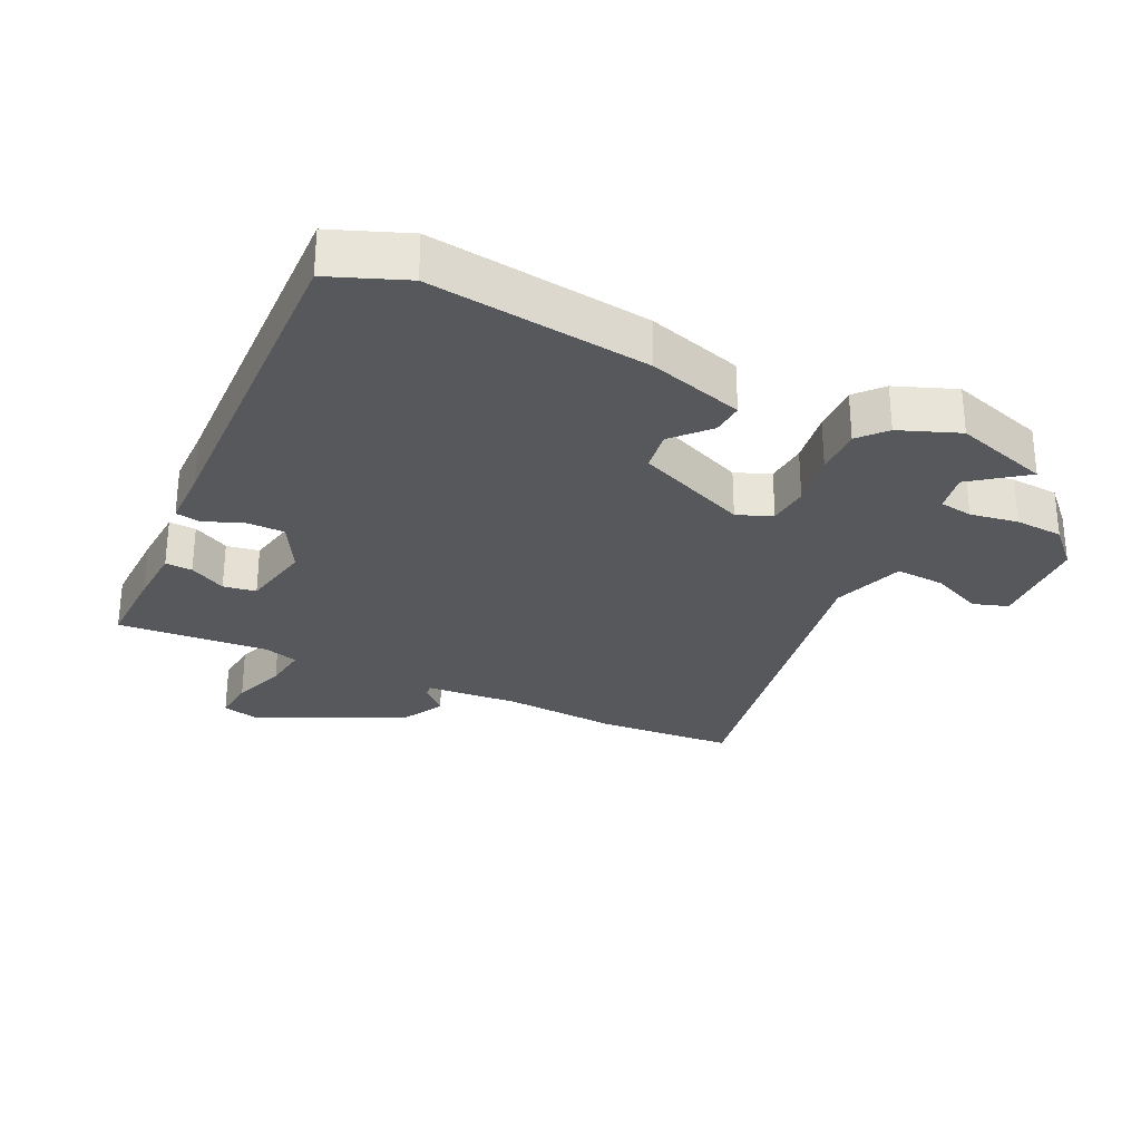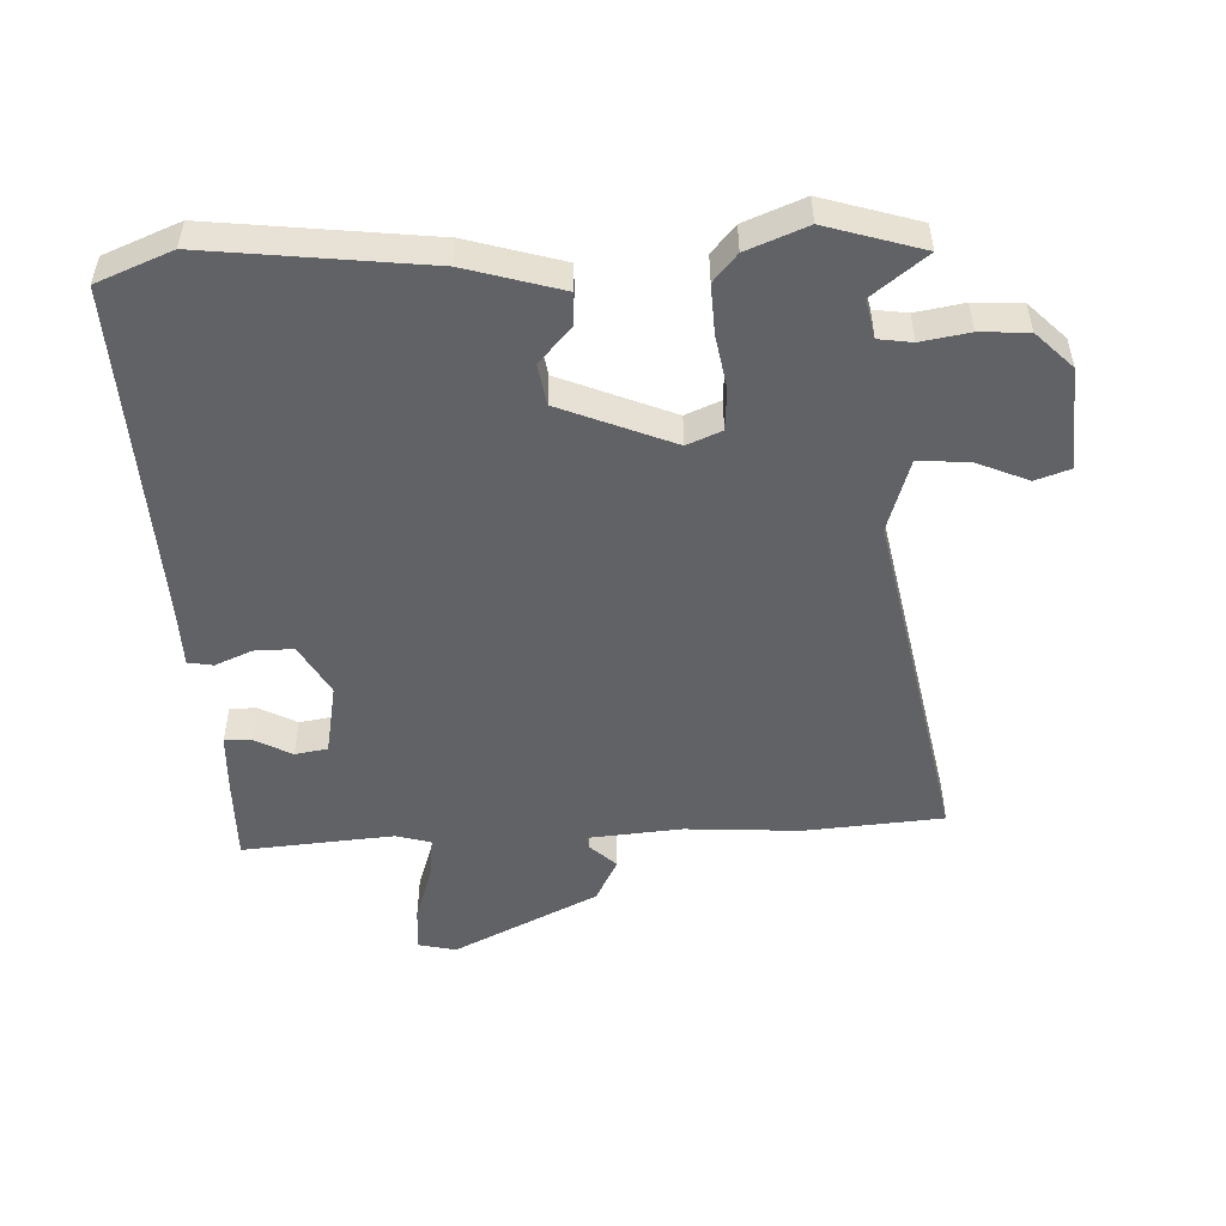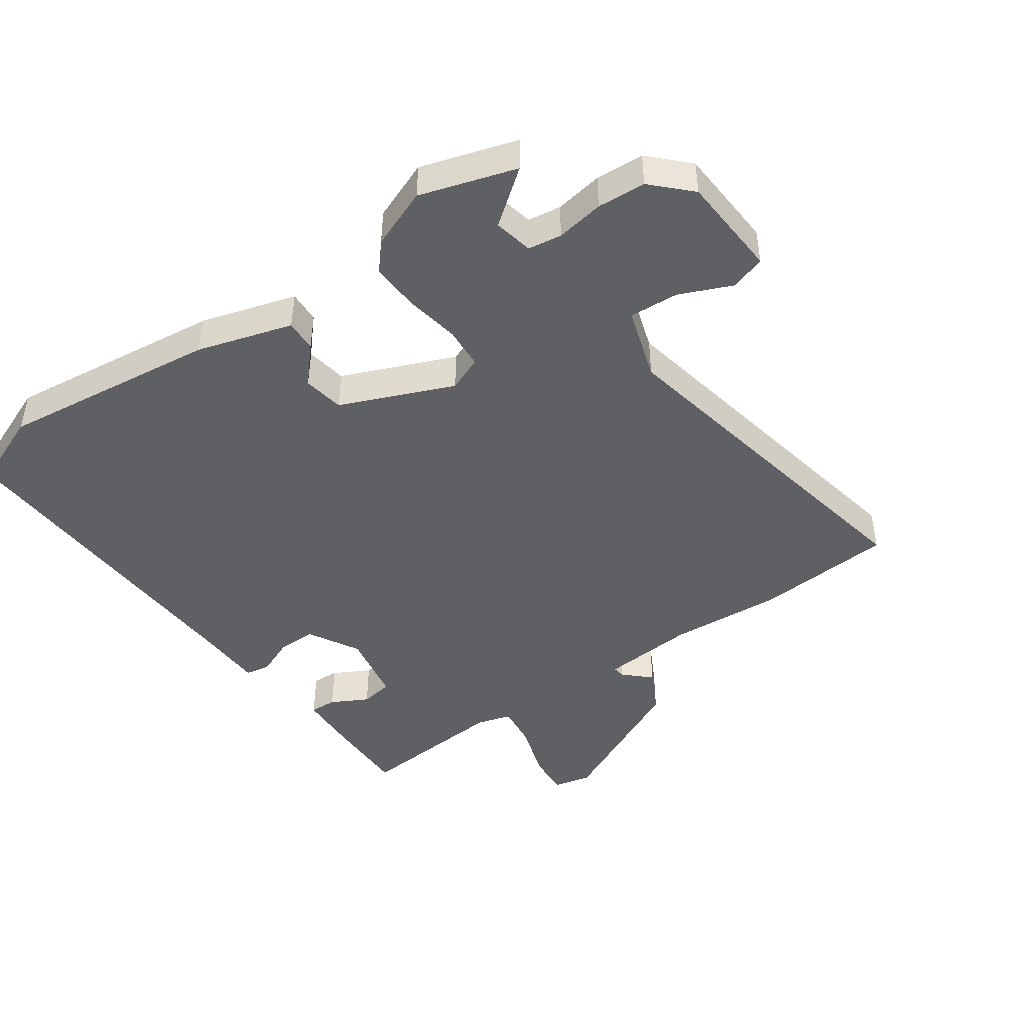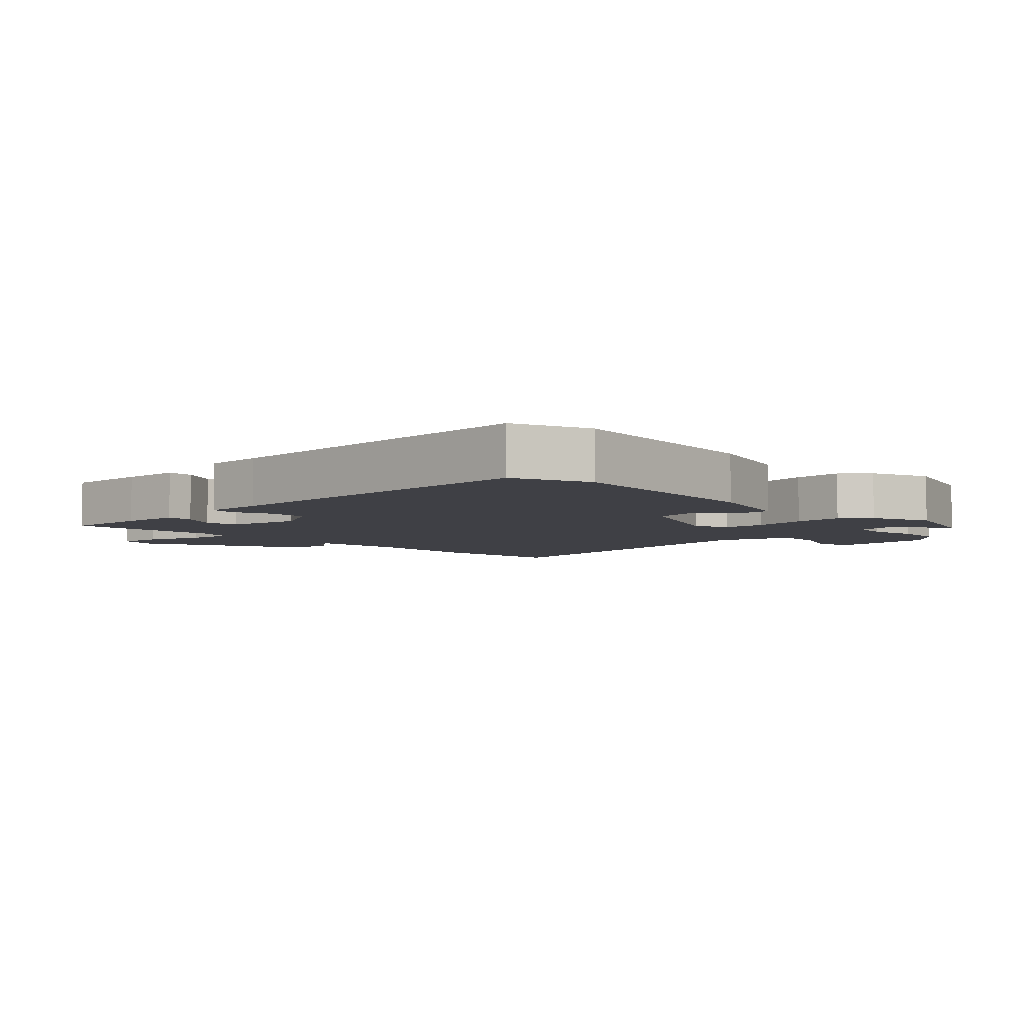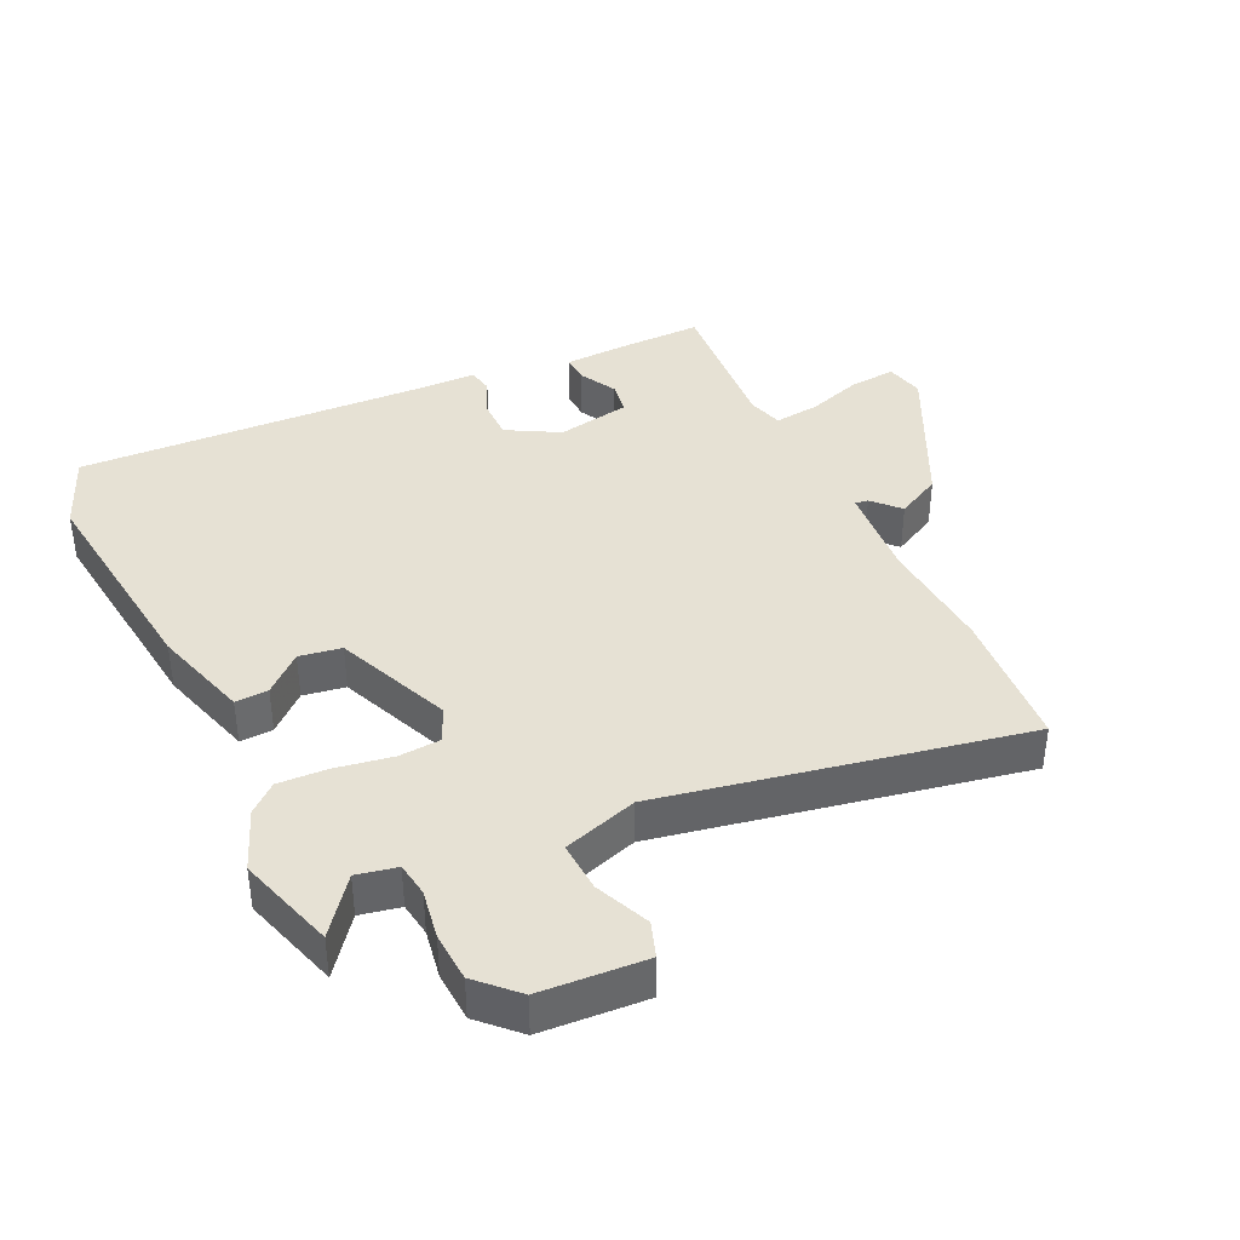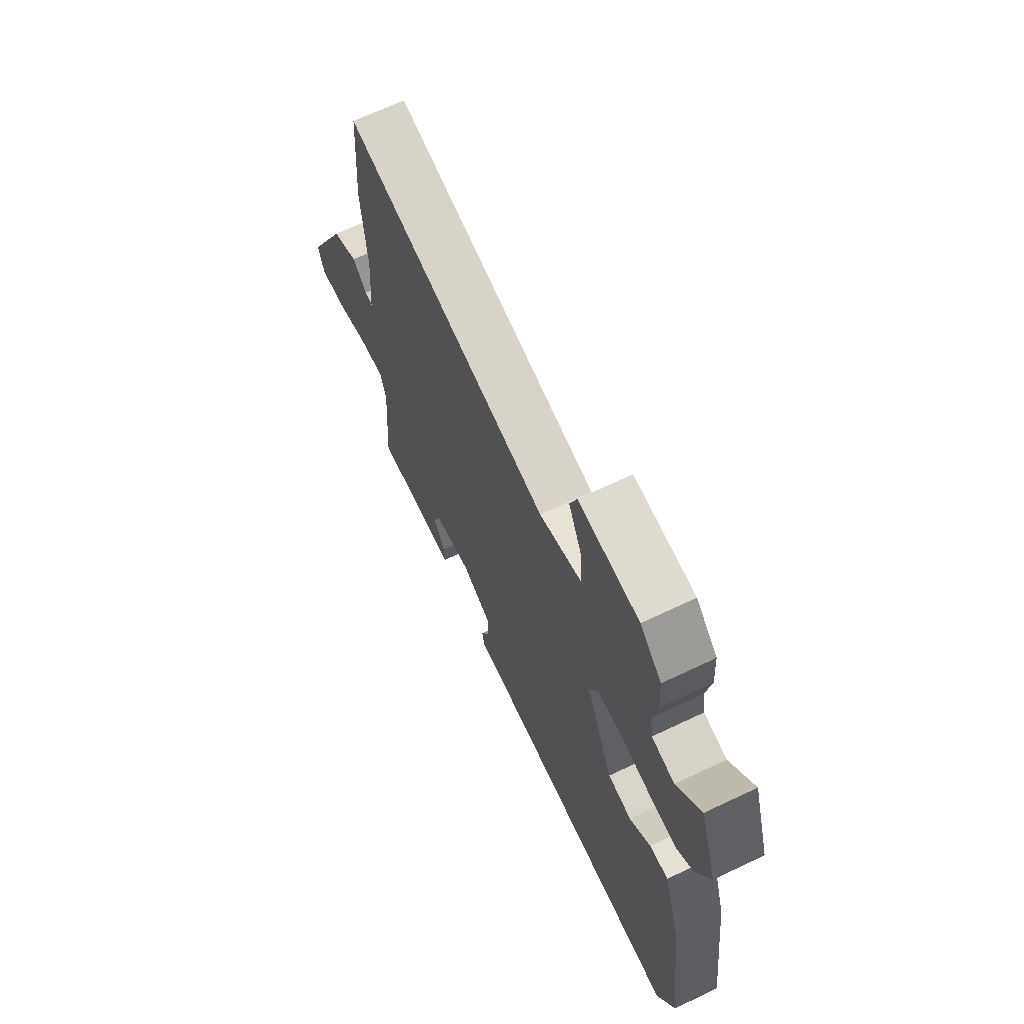
<metadata>
{"format":"obj","ext":"obj","renderer":"f3d","projection":"perspective","resolution":1024,"background":"white","views":[{"elev":-28.4,"azim":-115.6,"up":"+Y"},{"elev":-50.7,"azim":-87.0,"up":"+Y"},{"elev":-45.0,"azim":-54.6,"up":"+Y"},{"elev":-5.2,"azim":-136.0,"up":"+Y"},{"elev":39.2,"azim":-25.0,"up":"+Y"},{"elev":68.1,"azim":-115.4,"up":"+Z"}]}
</metadata>
<code>
v -0.534 0.07 0.393
v -0.487 0.07 0.542
v -0.423 0.07 0.458
v -0.362 0.07 0.47
v -0.354 0.07 0.522
v -0.366 0.07 0.597
v -0.361 0.07 0.672
v -0.304 0.07 0.728
v -0.144 0.07 0.737
v -0.126 0.07 0.683
v -0.162 0.07 0.601
v -0.167 0.07 0.524
v -0.054 0.07 0.487
v 0.494 0.07 0.589
v 0.509 0.07 0.374
v 0.496 0.07 0.196
v 0.507 0.07 0.05
v 0.527 0.07 0.053
v 0.565 0.07 0.093
v 0.633 0.07 0.057
v 0.741 0.07 -0.169
v 0.727 0.07 -0.228
v 0.658 0.07 -0.222
v 0.573 0.07 -0.193
v 0.504 0.07 -0.184
v 0.488 0.07 -0.238
v 0.505 0.07 -0.474
v 0.374 0.07 -0.471
v 0.281 0.07 -0.466
v 0.283 0.07 -0.424
v 0.314 0.07 -0.367
v 0.306 0.07 -0.316
v 0.194 0.07 -0.294
v 0.114 0.07 -0.338
v 0.114 0.07 -0.399
v 0.138 0.07 -0.457
v 0.131 0.07 -0.496
v 0.038 0.07 -0.497
v -0.494 0.07 -0.515
v -0.54 0.07 -0.398
v -0.497 0.07 -0.058
v -0.452 0.07 0.09
v -0.402 0.07 0.087
v -0.346 0.07 0.036
v -0.282 0.07 0.046
v -0.208 0.07 0.221
v -0.23 0.07 0.275
v -0.295 0.07 0.28
v -0.38 0.07 0.266
v -0.456 0.07 0.263
v -0.498 0.07 0.3
v -0.534 0 0.393
v -0.487 0 0.542
v -0.423 0 0.458
v -0.362 0 0.47
v -0.354 0 0.522
v -0.366 0 0.597
v -0.361 0 0.672
v -0.304 0 0.728
v -0.144 0 0.737
v -0.126 0 0.683
v -0.162 0 0.601
v -0.167 0 0.524
v -0.054 0 0.487
v 0.494 0 0.589
v 0.509 0 0.374
v 0.496 0 0.196
v 0.507 0 0.05
v 0.527 0 0.053
v 0.565 0 0.093
v 0.633 0 0.057
v 0.741 0 -0.169
v 0.727 0 -0.228
v 0.658 0 -0.222
v 0.573 0 -0.193
v 0.504 0 -0.184
v 0.488 0 -0.238
v 0.505 0 -0.474
v 0.374 0 -0.471
v 0.281 0 -0.466
v 0.283 0 -0.424
v 0.314 0 -0.367
v 0.306 0 -0.316
v 0.194 0 -0.294
v 0.114 0 -0.338
v 0.114 0 -0.399
v 0.138 0 -0.457
v 0.131 0 -0.496
v 0.038 0 -0.497
v -0.494 0 -0.515
v -0.54 0 -0.398
v -0.497 0 -0.058
v -0.452 0 0.09
v -0.402 0 0.087
v -0.346 0 0.036
v -0.282 0 0.046
v -0.208 0 0.221
v -0.23 0 0.275
v -0.295 0 0.28
v -0.38 0 0.266
v -0.456 0 0.263
v -0.498 0 0.3
f 48 49 50 51
f 47 48 51 1
f 41 42 43 44
f 41 44 45
f 38 39 40 41
f 38 41 45
f 35 36 37 38
f 34 35 38 45
f 33 34 45 46
f 28 29 30 31
f 26 27 28 31
f 25 26 31 32
f 21 22 23 24
f 21 24 25
f 18 19 20 21
f 17 18 21 25
f 16 17 25 32
f 13 14 15 16
f 12 13 16 32
f 8 9 10 11
f 8 11 12
f 5 6 7 8
f 4 5 8 12
f 1 2 3
f 47 1 3 4
f 32 33 46 47
f 4 12 32 47
f 102 101 100 99
f 52 102 99 98
f 95 94 93 92
f 96 95 92
f 92 91 90 89
f 96 92 89
f 89 88 87 86
f 96 89 86 85
f 97 96 85 84
f 82 81 80 79
f 82 79 78 77
f 83 82 77 76
f 75 74 73 72
f 76 75 72
f 72 71 70 69
f 76 72 69 68
f 83 76 68 67
f 67 66 65 64
f 83 67 64 63
f 62 61 60 59
f 63 62 59
f 59 58 57 56
f 63 59 56 55
f 54 53 52
f 55 54 52 98
f 98 97 84 83
f 98 83 63 55
f 1 52 53 2
f 2 53 54 3
f 3 54 55 4
f 4 55 56 5
f 5 56 57 6
f 6 57 58 7
f 7 58 59 8
f 8 59 60 9
f 9 60 61 10
f 10 61 62 11
f 11 62 63 12
f 12 63 64 13
f 13 64 65 14
f 14 65 66 15
f 15 66 67 16
f 16 67 68 17
f 17 68 69 18
f 18 69 70 19
f 19 70 71 20
f 20 71 72 21
f 21 72 73 22
f 22 73 74 23
f 23 74 75 24
f 24 75 76 25
f 25 76 77 26
f 26 77 78 27
f 27 78 79 28
f 28 79 80 29
f 29 80 81 30
f 30 81 82 31
f 31 82 83 32
f 32 83 84 33
f 33 84 85 34
f 34 85 86 35
f 35 86 87 36
f 36 87 88 37
f 37 88 89 38
f 38 89 90 39
f 39 90 91 40
f 40 91 92 41
f 41 92 93 42
f 42 93 94 43
f 43 94 95 44
f 44 95 96 45
f 45 96 97 46
f 46 97 98 47
f 47 98 99 48
f 48 99 100 49
f 49 100 101 50
f 50 101 102 51
f 51 102 52 1

</code>
